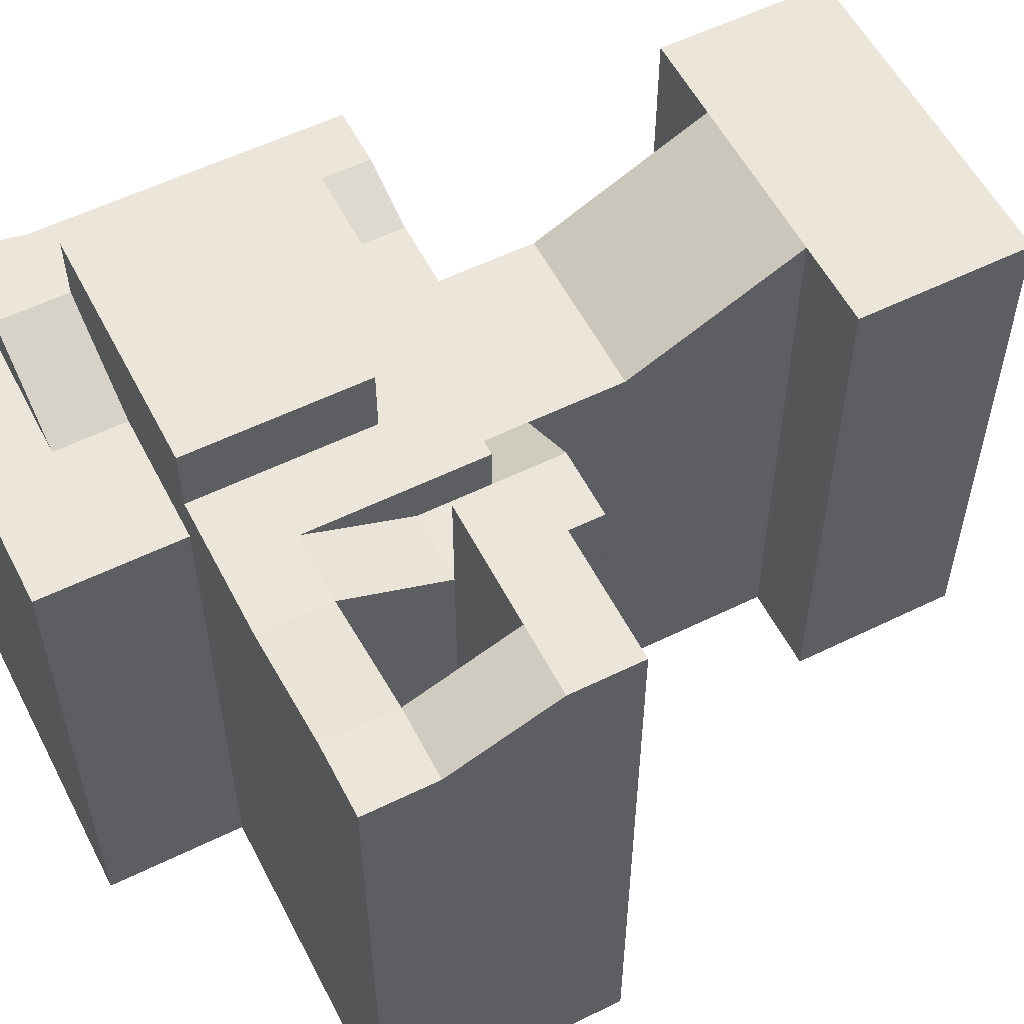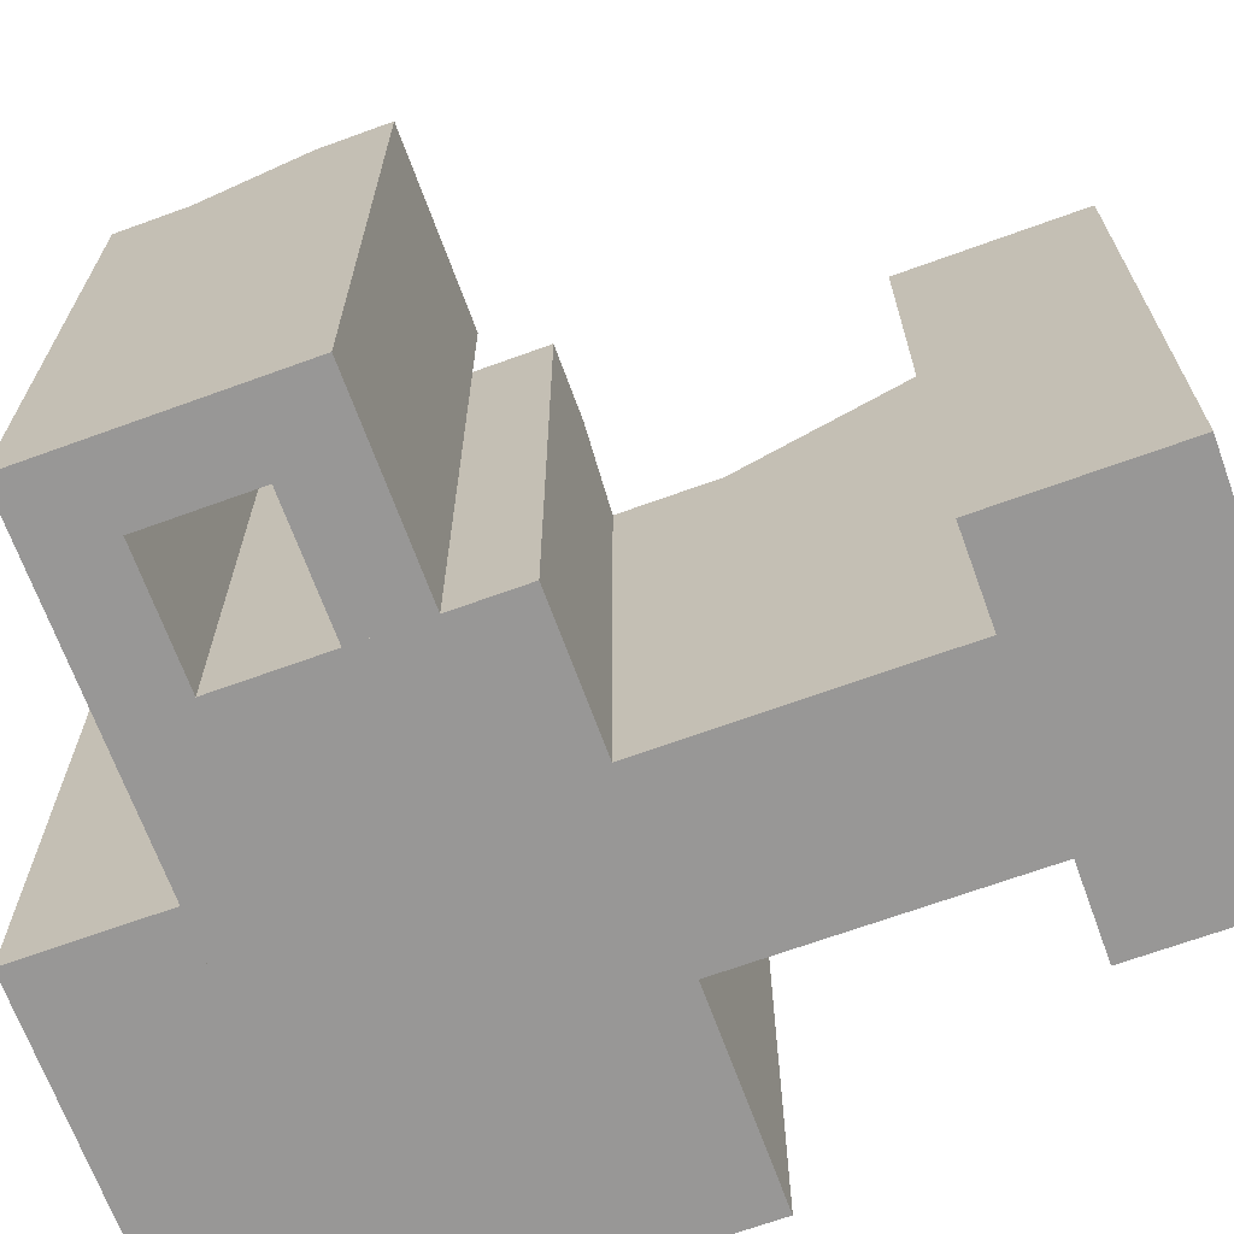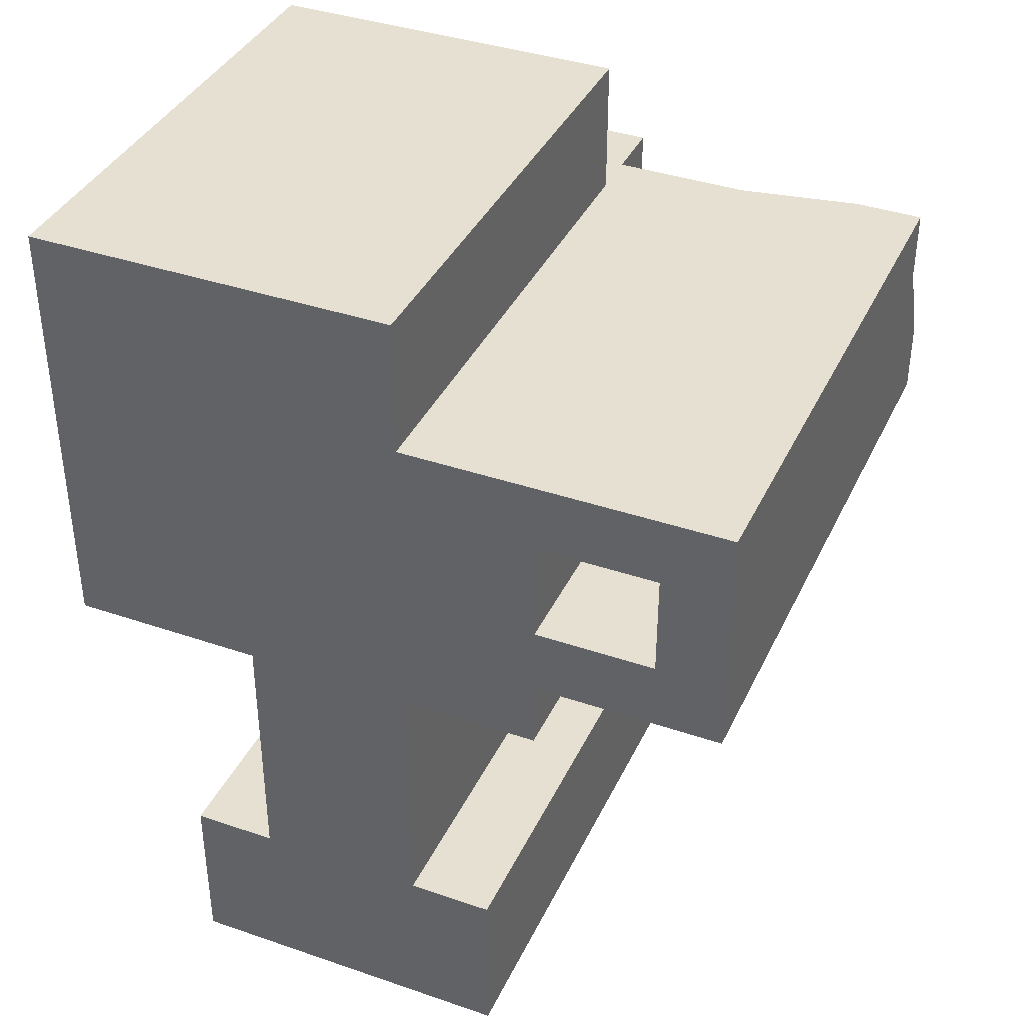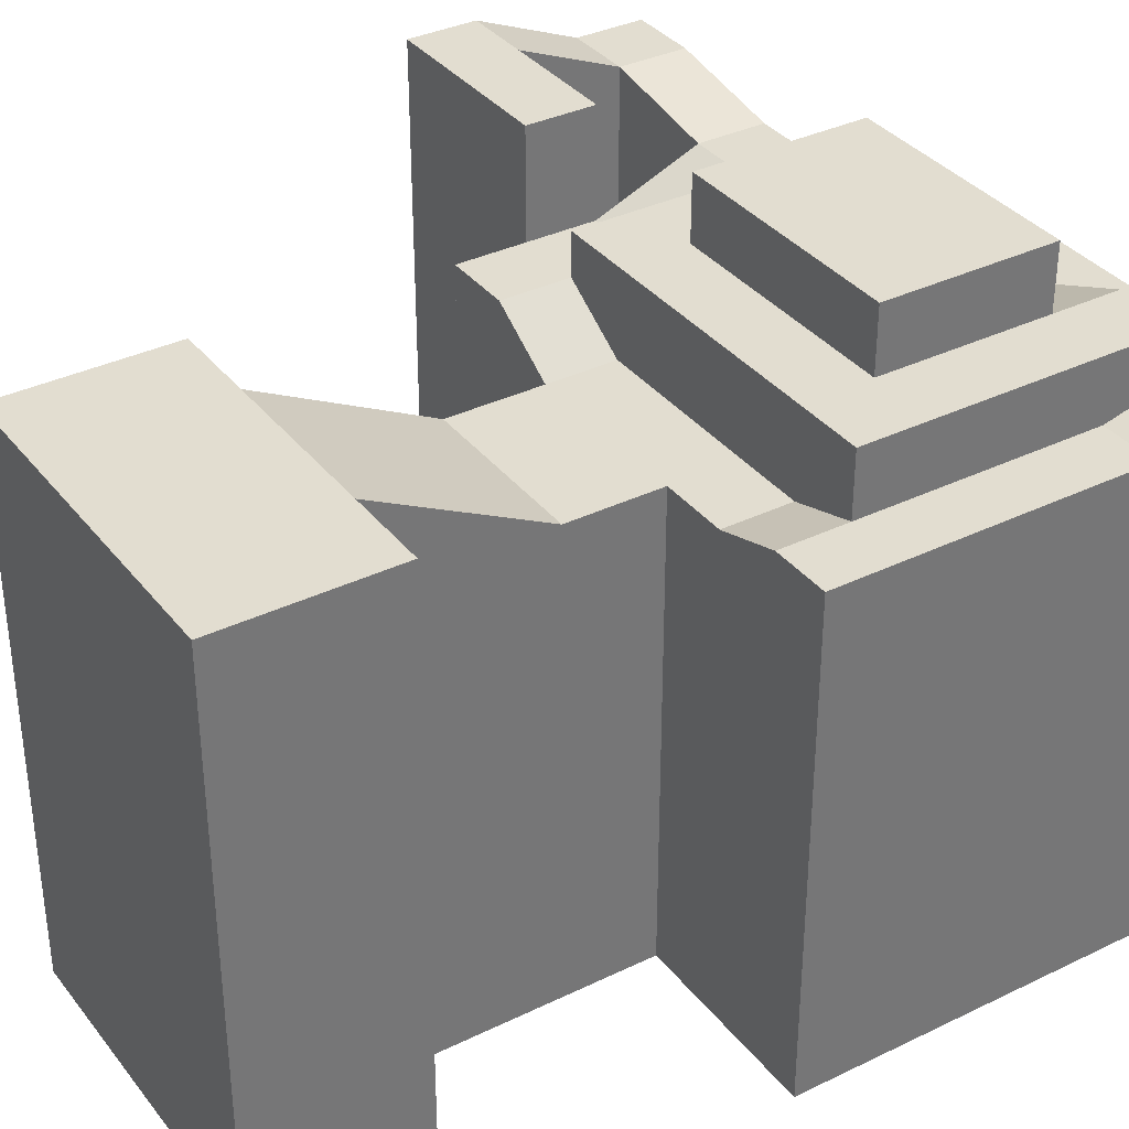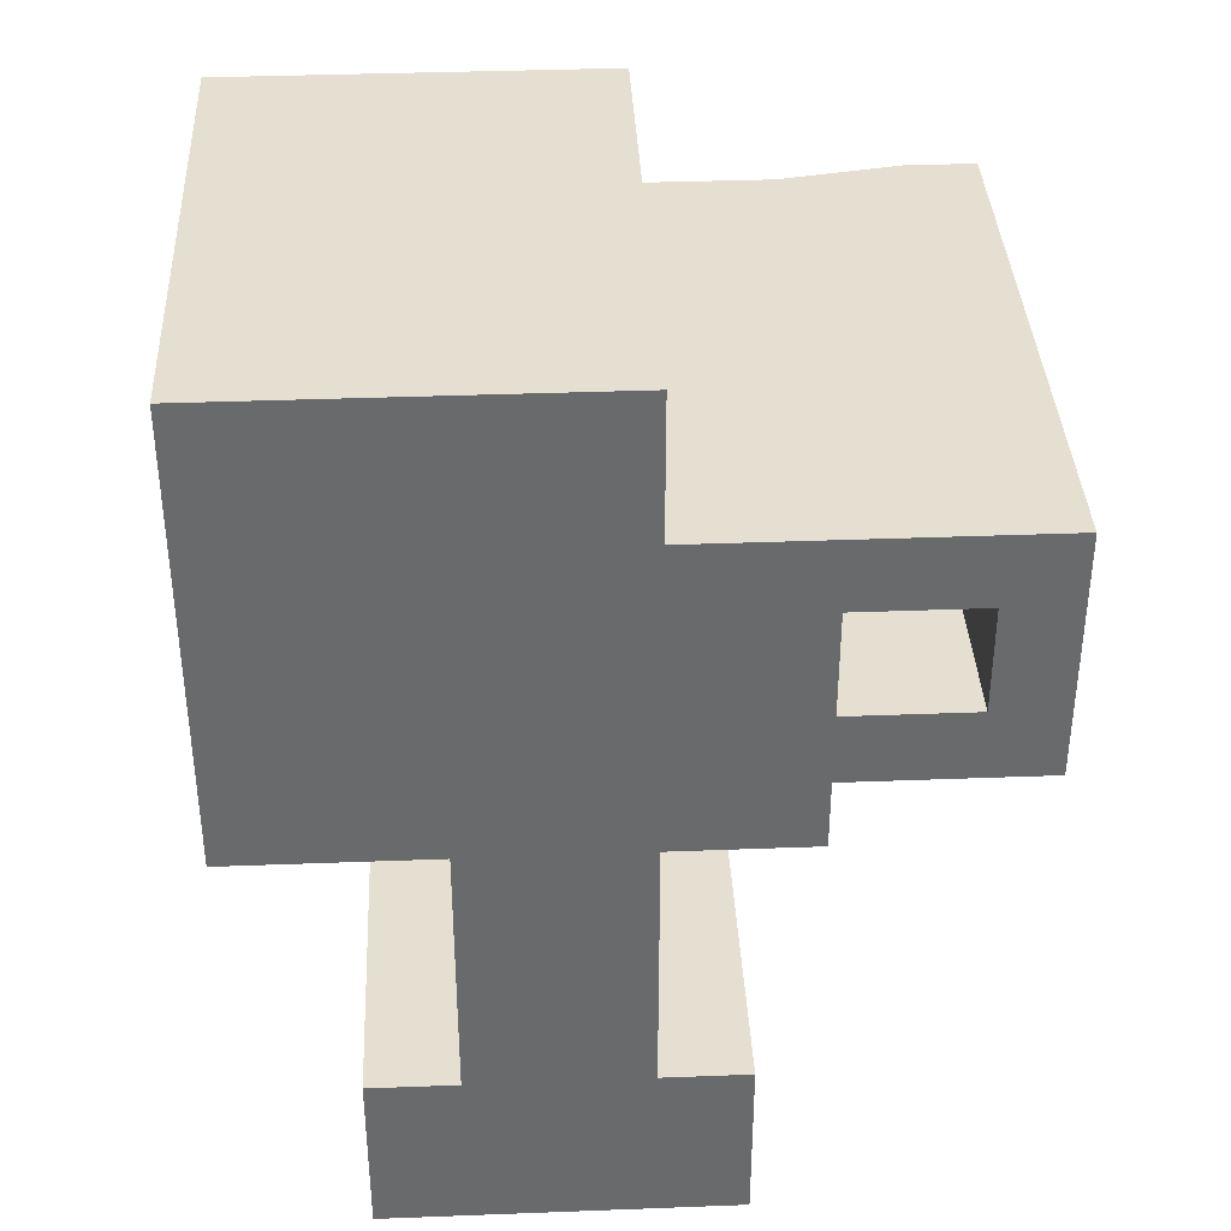
<metadata>
{"format":"obj","ext":"obj","renderer":"f3d","projection":"perspective","resolution":1024,"background":"white","views":[{"elev":56.5,"azim":62.9,"up":"+Y"},{"elev":-68.3,"azim":110.0,"up":"+Y"},{"elev":38.4,"azim":23.4,"up":"+Z"},{"elev":35.4,"azim":-122.7,"up":"+Y"},{"elev":37.3,"azim":-2.8,"up":"+Z"}]}
</metadata>
<code>
g pb_Mesh81968
v -76 -56.5 8
v -76 -56.5 -8
v -76 60 8
v -76 60 -8
v 42 -56.5 -8
v 42 -56.5 8
v 42 65 -8
v 42 65 8
v 10 -56.5 -8
v 10 -56.5 8
v 26 -56.5 -8
v 26 -56.5 8
v 10 55 -8
v 10 -56.5 -8
v 26 65 -8
v 26 -56.5 -8
v 10 -56.5 64
v 10 65 64
v 26 -56.5 64
v 26 65 64
v 42 -56.5 -8
v 42 -56.5 8
v 42 65 -8
v 42 -56.5 -8
v 26 75 64
v 42 -56.5 64
v 42 75 64
v 26 -56.5 8
v 26 65 8
v 26 -56.5 24
v 26 65 24
v 42 -56.5 24
v 26 -56.5 24
v 42 65 24
v 42 -56.5 24
v 26 -56.5 48
v 26 75 48
v 42 -56.5 48
v 26 -56.5 48
v 42 75 48
v 42 -56.5 48
v 26 -56.5 64
v 26 75 64
v 42 -56.5 64
v 26 -56.5 64
v 86 80 48
v 86 -56.5 48
v 86 80 64
v 86 -56.5 64
v 10 55 8
v 26 65 8
v 10 75 8
v 26 75 8
v 10 75 64
v -62 -56.5 8
v -62 -56.5 -8
v -76 -56.5 8
v -76 -56.5 -8
v -62 64 96
v -62 -56.5 96
v -76 64 96
v -76 -56.5 96
v -62 -56.5 -8
v -62 60 -8
v -76 -56.5 -8
v -76 60 -8
v -46 -56.5 -8
v -46 55 -8
v -30 75 -110
v 10 -56.5 -110
v 10 75 -110
v -30 -56.5 -110
v -46 -56.5 -8
v -46 -56.5 8
v -62 75 8
v -46 55 8
v -46 75 8
v -62 60 8
v 10 64 64
v -46 75 64
v -62 -56.5 64
v -62 -56.5 40
v -62 60 40
v -62 60 64
v 10 -56.5 40
v 10 -56.5 64
v 26 -56.5 40
v 26 65 40
v 26 -56.5 40
v 26 65 64
v 26 -56.5 64
v -62 75 40
v -62 75 64
v 26 75 64
v 26 75 40
v -62 60 40
v -62 -56.5 64
v -62 60 64
v -62 -56.5 40
v -46 -56.5 40
v 10 64 64
v 10 -56.5 80
v 10 64 80
v 10 -56.5 64
v 10 -56.5 96
v 10 64 96
v -62 -56.5 80
v -76 -56.5 64
v -76 -56.5 80
v -62 -56.5 64
v -62 -56.5 96
v -76 -56.5 96
v -76 -56.5 80
v -76 -56.5 64
v -76 60 64
v -76 64 80
v -76 -56.5 96
v -76 64 96
v -20 64 64
v 10 -56.5 64
v 10 64 64
v -6 -56.5 64
v 10 -56.5 96
v -6 -56.5 96
v -20 64 96
v 10 64 96
v -6 -56.5 64
v -20 64 64
v 10 -56.5 80
v -6 -56.5 64
v -6 -56.5 80
v 10 -56.5 96
v -6 -56.5 96
v -46 60 64
v -46 -56.5 64
v -62 60 64
v -62 -56.5 64
v -46 -56.5 96
v -46 64 96
v -46 -56.5 64
v -46 60 64
v -62 -56.5 64
v -62 60 64
v -62 75 64
v -46 -56.5 64
v -62 -56.5 40
v -46 -56.5 80
v -46 -56.5 96
v -62 75 64
v -46 75 64
v -46 64 80
v -46 75 80
v -20 64 80
v -62 64 80
v -62 75 80
v -62 64 80
v -62 75 80
v 10 -56.5 -30
v 10 55 -30
v 10 -56.5 -70
v 10 75 -70
v -30 55 -30
v -30 -56.5 -30
v -30 75 -70
v -30 -56.5 -70
v -30 -56.5 -30
v 10 -56.5 -30
v -30 -56.5 -70
v 10 -56.5 -70
v 30 -56.5 -70
v 30 75 -70
v 30 -56.5 -110
v 30 75 -110
v -50 75 -70
v -50 -56.5 -70
v -50 75 -110
v -50 -56.5 -110
v -30 -56.5 -110
v 10 -56.5 -110
v -30 75 -70
v -30 -56.5 -70
v -50 75 -70
v -50 -56.5 -70
v -50 -56.5 -70
v -50 -56.5 -110
v -50 -56.5 -110
v -50 75 -110
v 10 -56.5 -70
v 10 75 -70
v 30 -56.5 -70
v 30 75 -70
v 30 -56.5 -110
v 30 -56.5 -70
v 30 75 -110
v 30 -56.5 -110
v 42 75 48
v 42 -56.5 48
v 70 80 48
v 70 -56.5 48
v 70 -56.5 48
v 70 -56.5 64
v 70 -56.5 64
v 70 80 64
v 70 90 8
v 70 -56.5 8
v 86 90 8
v 86 -56.5 8
v 86 -56.5 48
v 86 -56.5 64
v 86 -56.5 64
v 86 80 64
v 70 80 48
v 70 -56.5 48
v 70 90 24
v 70 -56.5 24
v 70 -56.5 24
v 86 -56.5 24
v 86 -56.5 24
v 86 90 24
v 42 90 24
v 42 -56.5 24
v 42 90 8
v 42 -56.5 8
v 70 -56.5 8
v 86 -56.5 8
v 86 -56.5 8
v 86 90 8
v 70 90 24
v 70 -56.5 24
v 42 90 24
v 42 -56.5 24
v 42 -56.5 8
v 42 90 8
v -62 -56.5 24
v -62 60 24
v -62 -56.5 8
v -62 60 8
v 10 -56.5 24
v 26 65 8
v 26 -56.5 24
v 26 65 24
v 26 -56.5 8
v -62 75 24
v -62 75 8
v 26 75 24
v 26 75 8
v -62 60 24
v -62 -56.5 24
v -62 60 8
v -62 -56.5 8
v -46 -56.5 24
v -62 -56.5 24
v 10 -56.5 -8
v 10 55 -8
v -46 -56.5 -8
v -30 -56.5 -8
v -30 55 -8
v -46 55 -8
v -30 -56.5 -8
v -30 -56.5 -30
v -30 55 -30
v -30 55 -8
v -30 -56.5 -8
v -76 -56.5 36
v -76 60 40
v -76 -56.5 36
v 10 55 8
v 10 55 -8
v 26 65 8
v 26 65 -8
v 26 65 8
v 26 65 -8
v 42 65 8
v 42 65 -8
v 26 65 24
v 42 65 24
v 26 65 24
v 42 65 24
v 26 75 48
v 42 75 48
v 26 75 48
v 42 75 48
v 26 75 64
v 42 75 64
v -62 60 -8
v -62 60 8
v -76 60 -8
v -76 60 8
v -46 55 -8
v 10 55 -8
v 10 55 8
v -46 55 8
v -62 60 -8
v -46 55 -8
v -46 55 8
v -62 60 8
v 10 75 40
v 26 75 40
v 10 75 64
v -62 75 40
v -46 75 40
v -46 75 64
v -62 75 64
v -46 90 40
v 10 90 40
v 10 90 64
v -46 90 64
v -76 60 64
v -62 60 64
v -62 64 80
v -76 64 80
v -76 64 80
v -62 64 80
v -62 64 96
v -76 64 96
v -20 64 80
v 10 64 80
v 10 64 96
v -20 64 96
v -20 64 64
v 10 64 64
v -62 64 80
v -46 64 80
v -46 64 96
v -62 64 96
v -46 75 80
v -62 75 80
v -46 75 64
v -20 64 64
v -20 64 80
v -46 75 80
v 10 55 -30
v -30 55 -30
v 10 75 -70
v -30 75 -70
v 10 75 -70
v -30 75 -70
v 10 75 -110
v -30 75 -110
v -50 75 -110
v -50 75 -70
v 30 75 -70
v 30 75 -110
v 42 75 64
v 42 75 48
v 70 80 64
v 70 80 48
v 70 80 64
v 70 80 48
v 86 80 64
v 86 80 48
v 86 80 48
v 70 80 48
v 86 90 24
v 70 90 24
v 86 90 24
v 70 90 24
v 86 90 8
v 70 90 8
v 42 90 8
v 42 90 24
v 10 75 8
v 26 75 8
v 26 75 24
v 10 75 24
v -62 75 8
v -46 75 8
v -46 75 24
v -62 75 24
v -46 90 24
v 10 90 24
v 10 75 40
v 10 75 64
v 10 90 40
v 10 90 64
v -46 75 64
v -46 75 40
v -46 90 64
v -46 90 40
v 10 75 64
v -46 75 64
v 10 90 64
v -46 90 64
v -46 75 24
v 10 75 24
v -46 90 24
v 10 90 24
v 10 75 24
v 10 90 24
v -46 75 24
v -46 90 24
v -30 55 -30
v 10 55 -30
v 10 55 -8
v -30 55 -8
v -62 60 24
v -76 60 40
v -62 60 40
v -76 60 64
v -62 60 64
g pb_Mesh81968_0
f 3 2 1
f 3 4 2
f 7 6 5
f 7 8 6
f 11 10 9
f 11 12 10
f 15 14 13
f 15 16 14
f 19 18 17
f 19 20 18
f 21 12 11
f 21 22 12
f 23 16 15
f 23 24 16
f 26 25 19
f 26 27 25
f 30 29 28
f 30 31 29
f 32 12 22
f 32 33 12
f 34 6 8
f 34 35 6
f 36 31 30
f 36 37 31
f 38 33 32
f 38 39 33
f 40 35 34
f 40 41 35
f 42 37 36
f 42 43 37
f 44 39 38
f 44 45 39
f 48 47 46
f 48 49 47
f 52 51 50
f 52 53 51
f 25 18 20
f 25 54 18
f 57 56 55
f 57 58 56
f 61 60 59
f 61 62 60
f 65 64 63
f 65 66 64
f 68 67 64
f 67 63 64
f 71 70 69
f 70 72 69
f 74 73 10
f 73 9 10
f 55 56 74
f 56 73 74
f 77 76 75
f 76 78 75
f 52 50 77
f 50 76 77
f 80 79 18
f 80 18 54
f 83 82 81
f 83 81 84
f 86 85 45
f 85 87 45
f 90 89 88
f 90 91 89
f 92 83 84
f 92 84 93
f 88 95 94
f 90 88 94
f 98 97 96
f 97 99 96
f 100 85 86
f 103 102 101
f 102 104 101
f 106 105 103
f 105 102 103
f 109 108 107
f 108 110 107
f 112 109 111
f 109 107 111
f 115 114 113
f 115 113 116
f 116 113 117
f 116 117 118
f 121 120 119
f 120 122 119
f 125 124 123
f 125 123 126
f 128 127 17
f 128 17 79
f 131 130 129
f 130 86 129
f 133 131 132
f 131 129 132
f 119 122 134
f 122 135 134
f 134 135 136
f 135 137 136
f 139 138 124
f 139 124 125
f 59 60 138
f 59 138 139
f 141 140 127
f 141 127 128
f 143 142 140
f 143 140 141
f 80 128 79
f 80 141 128
f 141 80 143
f 80 144 143
f 100 86 130
f 100 130 145
f 110 100 145
f 110 146 100
f 107 110 147
f 110 145 147
f 147 145 131
f 145 130 131
f 111 107 148
f 107 147 148
f 148 147 133
f 147 131 133
f 149 134 136
f 149 150 134
f 153 152 151
f 155 84 154
f 155 93 84
f 152 156 151
f 152 157 156
f 150 119 134
f 160 159 158
f 160 161 159
f 164 163 162
f 164 165 163
f 168 167 166
f 168 169 167
f 172 171 170
f 172 173 171
f 176 175 174
f 176 177 175
f 178 169 168
f 178 179 169
f 182 181 180
f 182 183 181
f 184 178 168
f 184 185 178
f 186 69 72
f 186 187 69
f 190 189 188
f 190 191 189
f 192 169 179
f 192 193 169
f 194 70 71
f 194 195 70
f 198 197 196
f 198 199 197
f 200 44 38
f 200 201 44
f 202 27 26
f 202 203 27
f 206 205 204
f 206 207 205
f 208 201 200
f 208 209 201
f 210 203 202
f 210 211 203
f 214 213 212
f 214 215 213
f 216 208 200
f 216 217 208
f 218 46 47
f 218 219 46
f 222 221 220
f 222 223 221
f 224 217 216
f 224 225 217
f 226 219 218
f 226 227 219
f 230 229 228
f 230 231 229
f 32 224 216
f 32 22 224
f 232 204 205
f 232 233 204
f 235 234 82
f 235 82 83
f 237 236 234
f 237 234 235
f 238 10 33
f 10 12 33
f 85 238 87
f 238 33 87
f 241 240 239
f 240 242 239
f 88 89 241
f 89 240 241
f 243 235 83
f 243 83 92
f 244 237 235
f 244 235 243
f 95 88 245
f 88 241 245
f 245 241 246
f 241 239 246
f 96 99 247
f 99 248 247
f 247 248 249
f 248 250 249
f 251 74 238
f 74 10 238
f 100 251 85
f 251 238 85
f 252 55 251
f 55 74 251
f 146 252 100
f 252 251 100
f 254 253 159
f 253 158 159
f 257 256 255
f 257 255 258
f 261 260 259
f 261 259 262
f 263 166 9
f 166 167 9
f 3 1 264
f 3 264 265
f 265 264 114
f 265 114 115
f 146 110 108
f 266 146 108
f 266 252 146
f 266 57 252
f 57 55 252
g pb_Mesh81968_1
f 269 268 267
f 269 270 268
f 273 272 271
f 273 274 272
f 275 273 271
f 275 276 273
f 279 278 277
f 279 280 278
f 283 282 281
f 283 284 282
f 287 286 285
f 287 288 286
f 291 290 289
f 291 289 292
f 295 294 293
f 295 293 296
f 283 298 297
f 283 297 299
f 302 301 300
f 302 300 303
f 306 305 304
f 306 304 307
f 310 309 308
f 310 308 311
f 314 313 312
f 314 312 315
f 318 317 316
f 318 316 319
f 317 321 320
f 317 320 316
f 324 323 322
f 324 322 325
f 319 316 323
f 319 323 324
f 326 302 303
f 326 303 327
f 330 329 328
f 330 328 331
f 334 333 332
f 334 335 333
f 338 337 336
f 338 339 337
f 340 337 339
f 340 341 337
f 342 338 336
f 342 343 338
f 346 345 344
f 346 347 345
f 350 349 348
f 350 351 349
f 354 353 352
f 354 355 353
f 358 357 356
f 358 359 357
f 360 357 359
f 360 361 357
f 364 363 362
f 364 362 365
f 298 364 365
f 298 365 297
f 368 367 366
f 368 366 369
f 301 368 369
f 301 369 300
f 365 362 367
f 365 367 368
f 305 371 370
f 305 370 304
f 374 373 372
f 374 375 373
f 378 377 376
f 378 379 377
f 382 381 380
f 382 383 381
f 386 385 384
f 386 387 385
f 389 372 388
f 389 374 372
f 379 390 377
f 379 391 390
f 394 393 392
f 394 392 395
f 396 286 288
f 396 288 397
f 398 396 397
f 398 397 399
f 400 398 399

</code>
